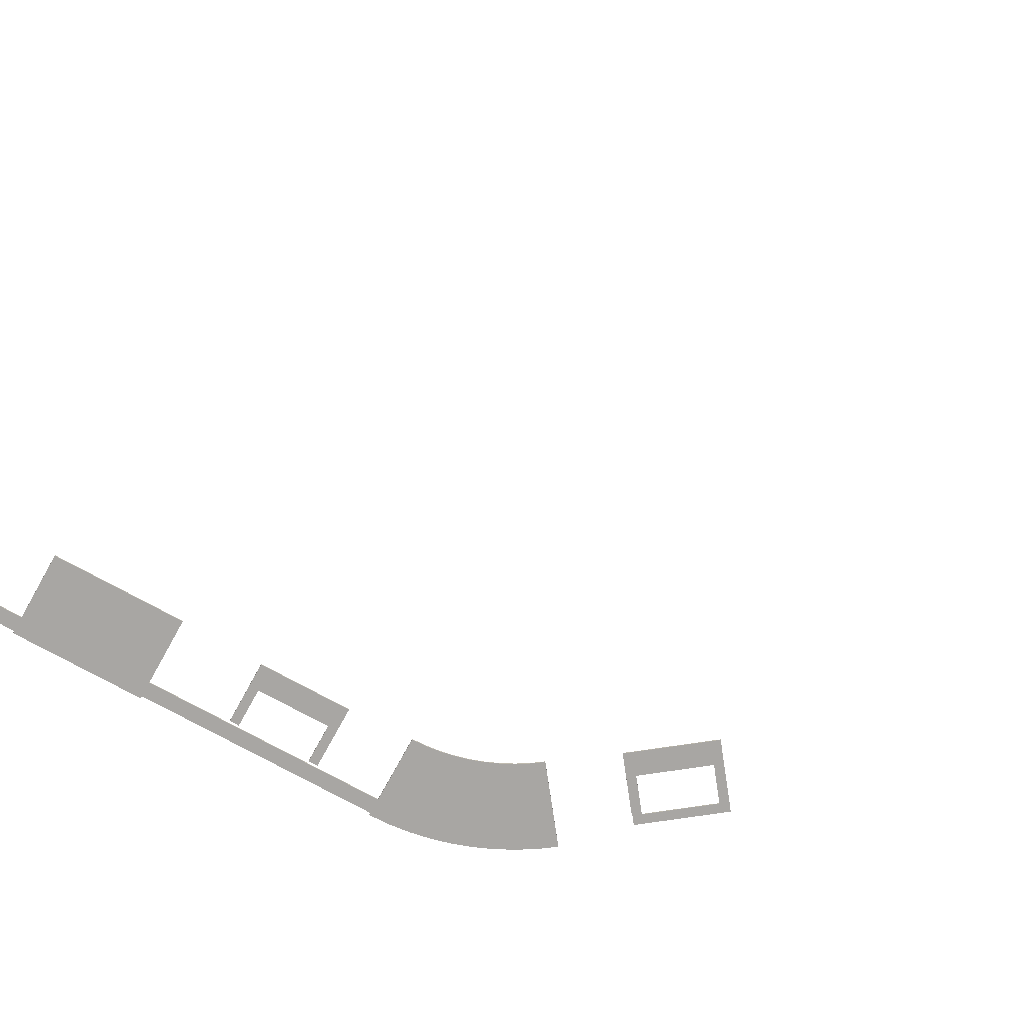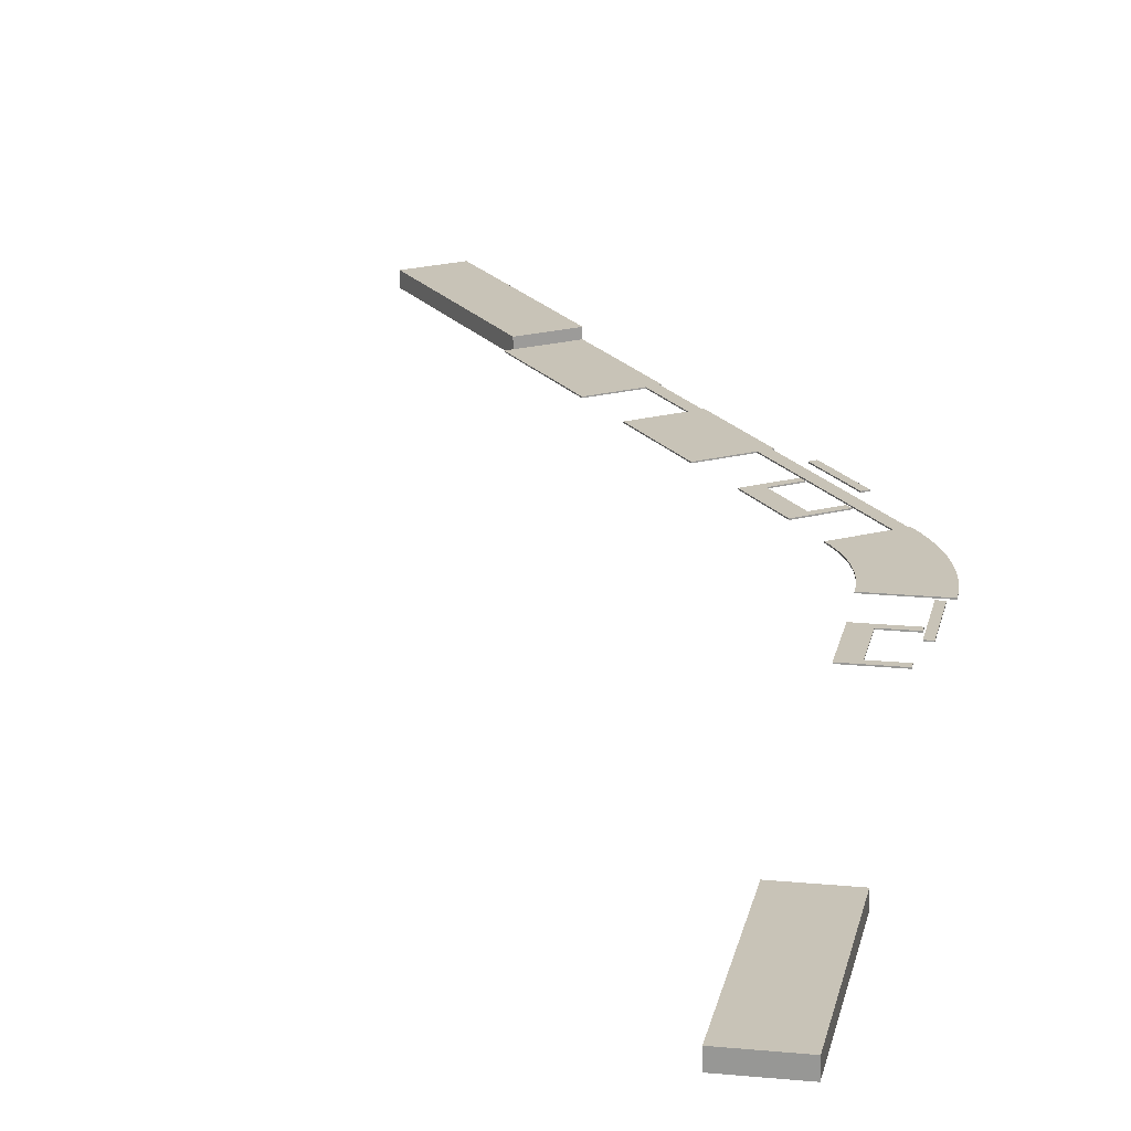
<metadata>
{"format":"obj","ext":"obj","renderer":"f3d","projection":"perspective","resolution":1024,"background":"white","views":[{"elev":-74.3,"azim":-81.6,"up":"+Z"},{"elev":19.7,"azim":10.4,"up":"+Z"}]}
</metadata>
<code>
v  -1.5 153.2 1
v  -1.5 172.7 1
v  3.5 172.7 1
v  3.5 153.2 1
v  -1.5 153.2 1.3
v  3.5 153.2 1.3
v  3.5 172.7 1.3
v  -1.5 172.7 1.3
g Box026
f 1 2 3 4
f 5 6 7 8
f 1 4 6 5
f 4 3 7 6
f 3 2 8 7
f 2 1 5 8
v  3.5 170.7 1
v  3.5 172.7 1
v  11.8 172.7 1
v  11.8 170.7 1
v  3.5 170.7 1.3
v  11.8 170.7 1.3
v  11.8 172.7 1.3
v  3.5 172.7 1.3
g Box025
f 9 10 11 12
f 13 14 15 16
f 9 12 14 13
f 12 11 15 14
f 11 10 16 15
f 10 9 13 16
v  3.5 153.2 1
v  3.5 155.2 1
v  11.8 155.2 1
v  11.8 153.2 1
v  3.5 153.2 1.3
v  11.8 153.2 1.3
v  11.8 155.2 1.3
v  3.5 155.2 1.3
g Box024
f 17 18 19 20
f 21 22 23 24
f 17 20 22 21
f 20 19 23 22
f 19 18 24 23
f 18 17 21 24
v  13.5 153.2 6
v  13.5 172.7 6
v  15.5 172.7 6
v  15.5 153.2 6
v  13.5 153.2 6.3
v  15.5 153.2 6.3
v  15.5 172.7 6.3
v  13.5 172.7 6.3
g Box027
f 25 26 27 28
f 29 30 31 32
f 25 28 30 29
f 28 27 31 30
f 27 26 32 31
f 26 25 29 32
v  16 188 1.3
v  16 188 1
v  15.85 192.3 1
v  15.85 192.3 1.3
v  15.38 196.6 1.3
v  15.38 196.6 1
v  14.62 200.8 1.3
v  14.62 200.8 1
v  13.55 205 1.3
v  13.55 205 1
v  12.18 209.1 1.3
v  12.18 209.1 1
v  10.53 213 1.3
v  10.53 213 1
v  8.59 216.9 1.3
v  8.59 216.9 1
v  6.383 220.6 1.3
v  6.383 220.6 1
v  3.918 224.1 1.3
v  3.918 224.1 1
v  -2.969 197 1
v  -2.432 194 1
v  -2 188 1.3
v  -2 188 1
v  -2.969 197 1.3
v  -2.432 194 1.3
v  -10.46 213.3 1
v  -10.46 213.3 1.3
v  -2.108 191 1.3
v  -2.108 191 1
v  -3.718 199.9 1.3
v  -3.718 199.9 1
v  -4.674 202.7 1.3
v  -4.674 202.7 1
v  -5.832 205.5 1.3
v  -5.832 205.5 1
v  -7.187 208.2 1.3
v  -7.187 208.2 1
v  -8.732 210.8 1.3
v  -8.732 210.8 1
g B1L3
f 33 34 35 36
f 37 36 35 38
f 39 37 38 40
f 41 39 40 42
f 43 41 42 44
f 45 43 44 46
f 47 45 46 48
f 49 47 48 50
f 51 49 50 52
f 53 40 38 54
f 33 55 56 34
f 57 58 37 39
f 59 60 51 52
f 61 62 56 55
f 61 58 54 62
f 58 57 53 54
f 57 63 64 53
f 64 63 65 66
f 65 67 68 66
f 68 67 69 70
f 69 71 72 70
f 72 71 60 59
f 50 72 59 52
f 48 70 72 50
f 46 68 70 48
f 44 66 68 46
f 56 62 35 34
f 62 54 38 35
f 42 64 66 44
f 40 53 64 42
f 60 71 49 51
f 71 69 47 49
f 69 67 45 47
f 67 65 43 45
f 36 61 55 33
f 37 58 61 36
f 65 63 41 43
f 63 57 39 41
v  -88.34 319.9 0
v  -122 364.6 0
v  -109.3 374.2 0
v  -75.56 329.5 0
v  -88.34 319.9 4
v  -75.56 329.5 4
v  -109.3 374.2 4
v  -122 364.6 4
g Box006
f 73 74 75 76
f 77 78 79 80
f 73 76 78 77
f 76 75 79 78
f 75 74 80 79
f 74 73 77 80
v  0 0 0
v  0 56 0
v  16 56 0
v  16 0 0
v  0 0 4
v  16 0 4
v  16 56 4
v  0 56 4
g Box008
f 81 82 83 84
f 85 86 87 88
f 81 84 86 85
f 84 83 87 86
f 83 82 88 87
f 82 81 85 88
v  -81.51 307.5 1
v  -89.94 318.7 1
v  -75.56 329.5 1
v  -67.14 318.3 1
v  -81.51 307.5 1.3
v  -67.14 318.3 1.3
v  -75.56 329.5 1.3
v  -89.94 318.7 1.3
g Box018
f 89 90 91 92
f 93 94 95 96
f 89 92 94 93
f 92 91 95 94
f 91 90 96 95
f 90 89 93 96
v  -68.72 290.6 1
v  -77.14 301.8 1
v  -62.77 312.6 1
v  -54.34 301.4 1
v  -68.72 290.6 1.3
v  -54.34 301.4 1.3
v  -62.77 312.6 1.3
v  -77.14 301.8 1.3
g Box017
f 97 98 99 100
f 101 102 103 104
f 97 100 102 101
f 100 99 103 102
f 99 98 104 103
f 98 97 101 104
v  -49.47 265 1
v  -57.9 276.2 1
v  -43.52 287.1 1
v  -35.1 275.9 1
v  -49.47 265 1.3
v  -35.1 275.9 1.3
v  -43.52 287.1 1.3
v  -57.9 276.2 1.3
g Box015
f 105 106 107 108
f 109 110 111 112
f 105 108 110 109
f 108 107 111 110
f 107 106 112 111
f 106 105 109 112
v  -41.05 253.9 1
v  -49.47 265 1
v  -35.1 275.9 1
v  -26.67 264.7 1
v  -41.05 253.9 1.3
v  -26.67 264.7 1.3
v  -35.1 275.9 1.3
v  -49.47 265 1.3
g Box016
f 113 114 115 116
f 117 118 119 120
f 113 116 118 117
f 116 115 119 118
f 115 114 120 119
f 114 113 117 120
v  0.9633 221.9 1
v  -78.48 327.3 1
v  -75.92 329.2 1
v  3.519 223.8 1
v  0.9633 221.9 1.3
v  3.519 223.8 1.3
v  -75.92 329.2 1.3
v  -78.48 327.3 1.3
g Box009
f 121 122 123 124
f 125 126 127 128
f 121 124 126 125
f 124 123 127 126
f 123 122 128 127
f 122 121 125 128
v  -24.91 241.6 1
v  -26.11 243.2 1
v  -19.48 248.2 1
v  -18.28 246.6 1
v  -24.91 241.6 1.3
v  -18.28 246.6 1.3
v  -19.48 248.2 1.3
v  -26.11 243.2 1.3
g Box022
f 129 130 131 132
f 133 134 135 136
f 129 132 134 133
f 132 131 135 134
f 131 130 136 135
f 130 129 133 136
v  -14.37 227.6 1
v  -15.58 229.2 1
v  -8.949 234.2 1
v  -7.745 232.6 1
v  -14.37 227.6 1.3
v  -7.745 232.6 1.3
v  -8.949 234.2 1.3
v  -15.58 229.2 1.3
g Box023
f 137 138 139 140
f 141 142 143 144
f 137 140 142 141
f 140 139 143 142
f 139 138 144 143
f 138 137 141 144
v  -18.37 224.6 1
v  -30.1 240.2 1
v  -26.11 243.2 1
v  -14.37 227.6 1
v  -18.37 224.6 1.3
v  -14.37 227.6 1.3
v  -26.11 243.2 1.3
v  -30.1 240.2 1.3
g Box021
f 145 146 147 148
f 149 150 151 152
f 145 148 150 149
f 148 147 151 150
f 147 146 152 151
f 146 145 149 152
v  -6.387 233.6 4
v  -18.12 249.2 4
v  -16.53 250.4 4
v  -4.79 234.8 4
v  -6.387 233.6 4.3
v  -4.79 234.8 4.3
v  -16.53 250.4 4.3
v  -18.12 249.2 4.3
g Box020
f 153 154 155 156
f 157 158 159 160
f 153 156 158 157
f 156 155 159 158
f 155 154 160 159
f 154 153 157 160
v  -77.14 301.8 1
v  -85.57 313 1
v  -71.19 323.8 1
v  -62.77 312.6 1
v  -77.14 301.8 1.3
v  -62.77 312.6 1.3
v  -71.19 323.8 1.3
v  -85.57 313 1.3
g Box028
f 161 162 163 164
f 165 166 167 168
f 161 164 166 165
f 164 163 167 166
f 163 162 168 167
f 162 161 165 168

</code>
